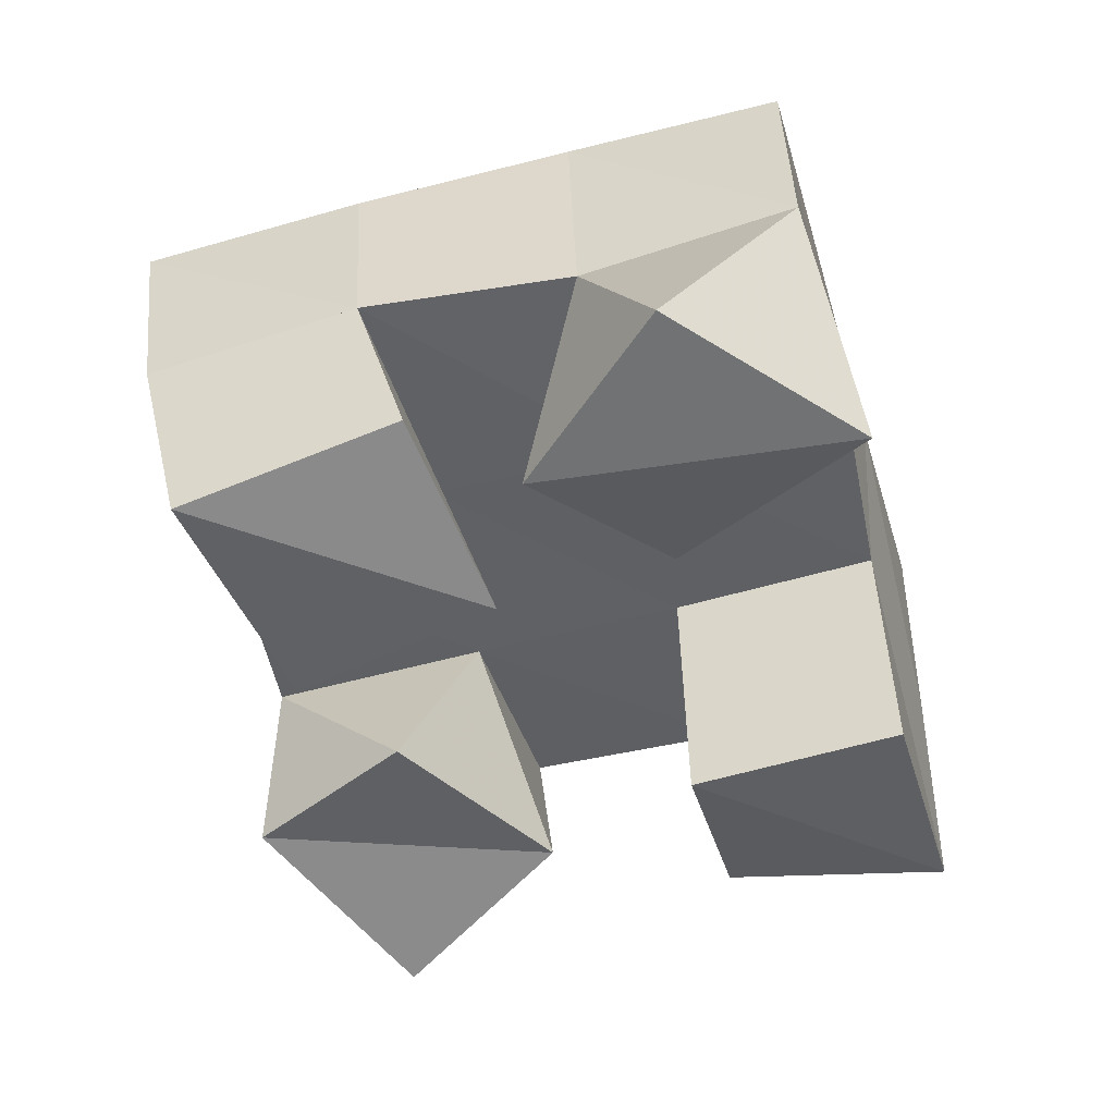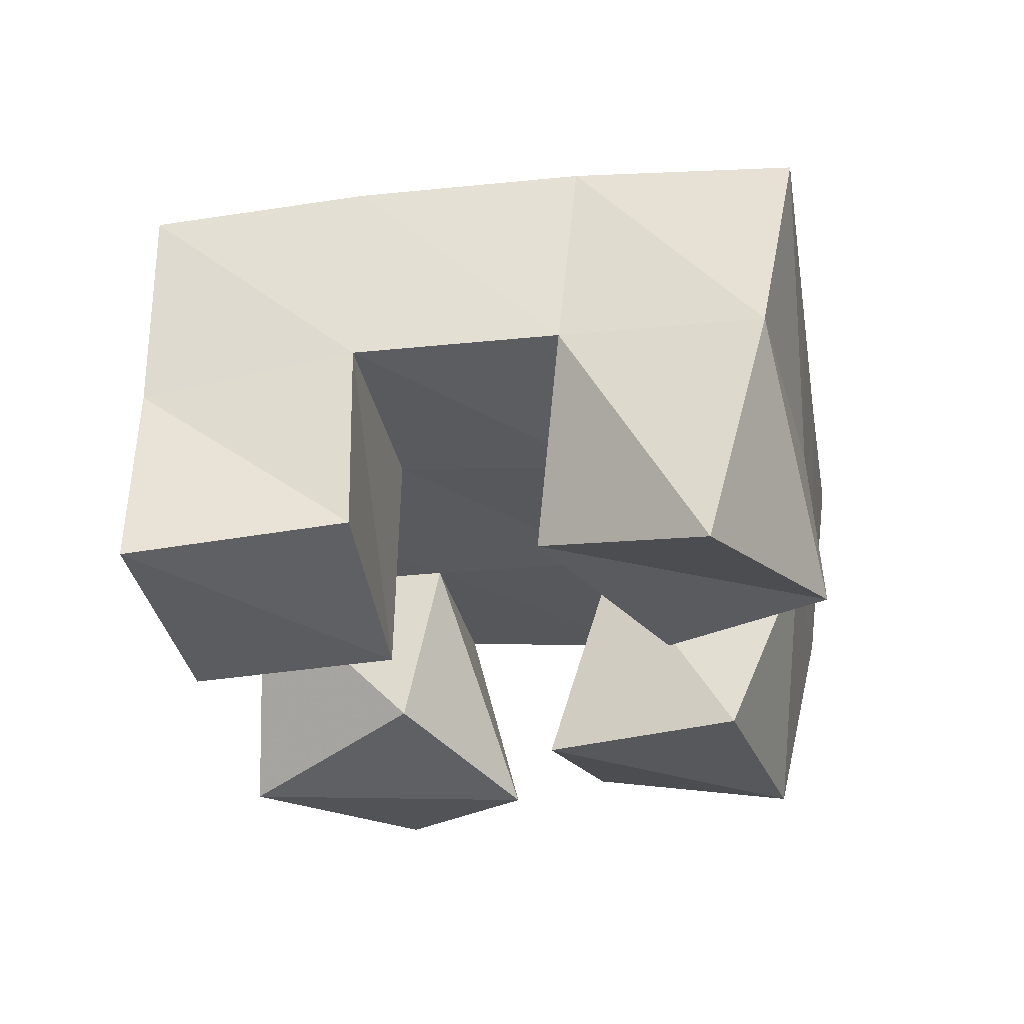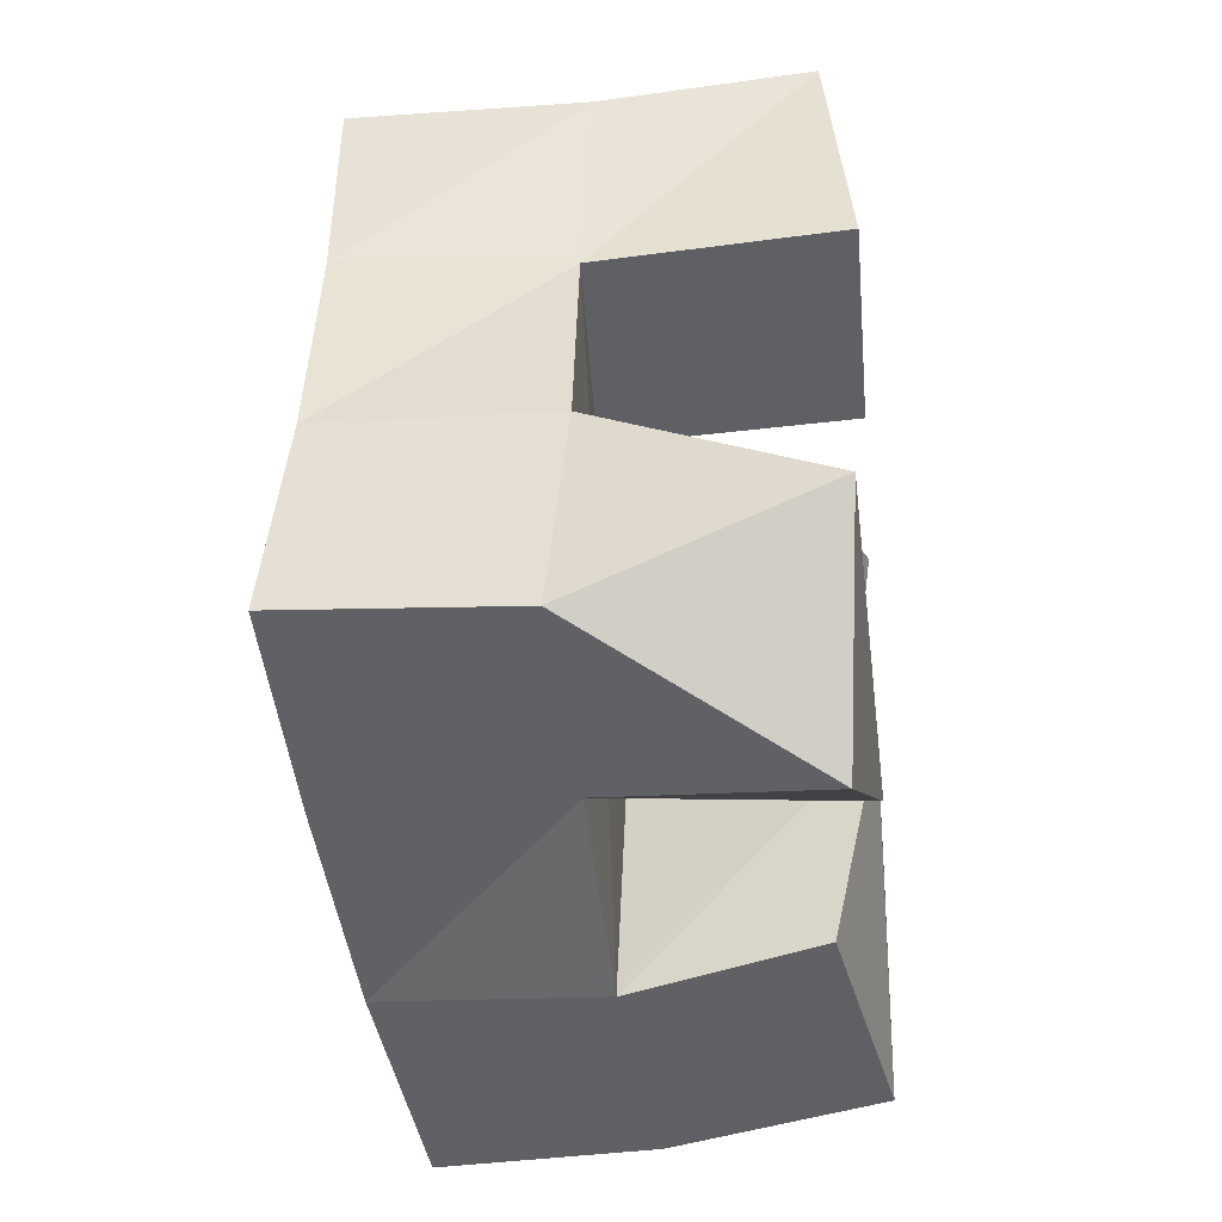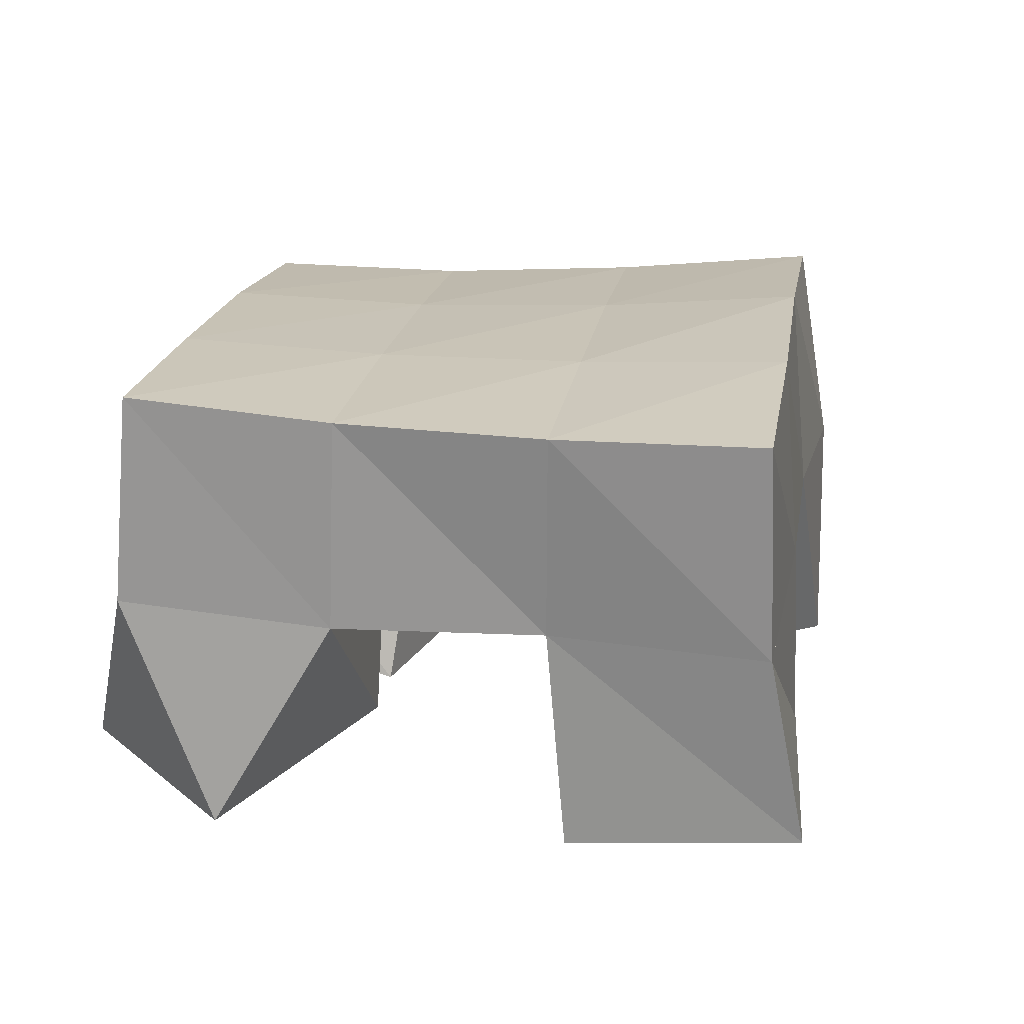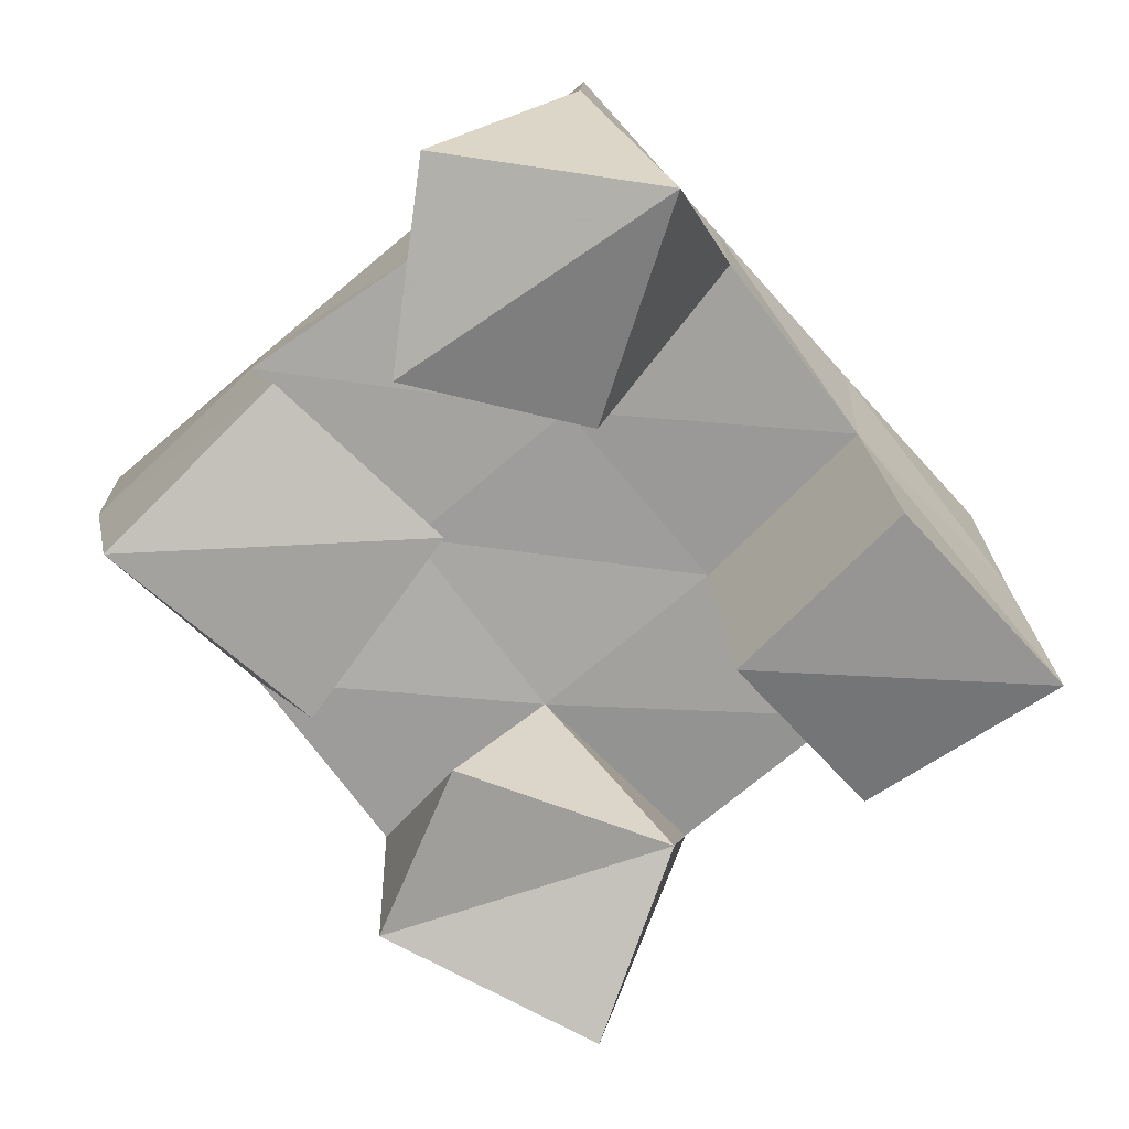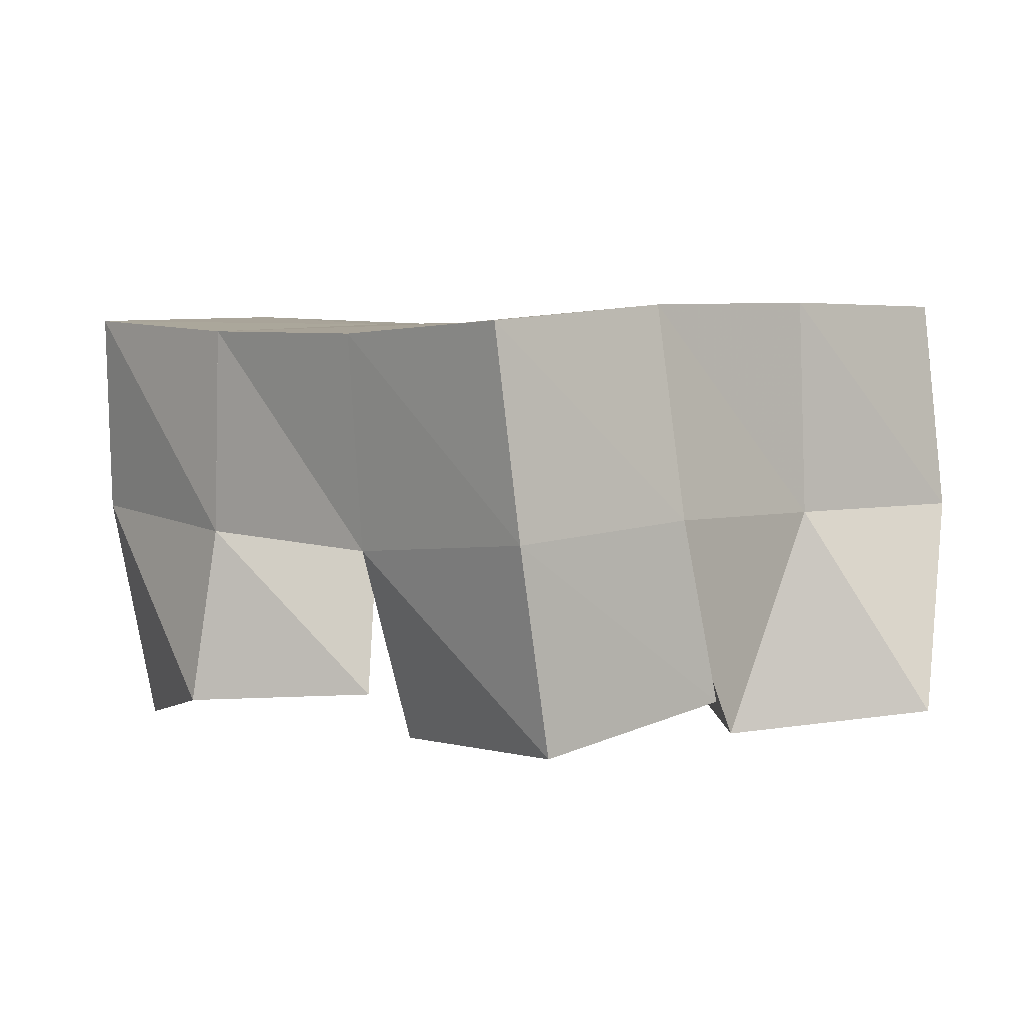
<metadata>
{"format":"obj","ext":"obj","renderer":"f3d","projection":"perspective","resolution":1024,"background":"white","views":[{"elev":-48.5,"azim":-143.3,"up":"+Y"},{"elev":-28.4,"azim":32.1,"up":"+Y"},{"elev":-26.2,"azim":-84.6,"up":"+Z"},{"elev":22.6,"azim":-58.4,"up":"+Y"},{"elev":-72.0,"azim":-117.4,"up":"+Y"},{"elev":-0.0,"azim":159.4,"up":"+Y"}]}
</metadata>
<code>
v 1.551 0.1053 -0.01143
v 1.531 0.1553 0.01502
v 1.596 0.1 0.004556
v 1.578 0.1531 5.3e-05
v 1.533 0.1026 0.03882
v 1.55 0.1525 0.06274
v 1.588 0.1114 0.04845
v 1.597 0.1517 0.04568
v 1.671 0.1076 0.05572
v 1.663 0.151 0.07404
v 1.715 0.1073 0.05906
v 1.71 0.1485 0.05534
v 1.666 0.1126 0.109
v 1.68 0.1579 0.1215
v 1.712 0.1 0.1139
v 1.725 0.1549 0.1069
v 1.572 0.1 0.1129
v 1.571 0.1534 0.1079
v 1.619 0.1 0.09825
v 1.617 0.1546 0.09384
v 1.591 0.1066 0.165
v 1.587 0.1527 0.1572
v 1.637 0.1122 0.1416
v 1.635 0.1582 0.1401
v 1.61 0.1097 -0.01714
v 1.621 0.1512 -0.02276
v 1.658 0.1 -0.03318
v 1.667 0.146 -0.03921
v 1.621 0.1005 0.02917
v 1.64 0.1509 0.02784
v 1.671 0.1 0.02211
v 1.686 0.1441 0.01089
v 1.535 0.2054 0.01805
v 1.58 0.2033 -0.00071
v 1.552 0.2026 0.06381
v 1.599 0.2019 0.04484
v 1.569 0.2023 0.1095
v 1.616 0.2032 0.09052
v 1.586 0.2039 0.1555
v 1.634 0.2062 0.1362
v 1.626 0.1997 -0.02043
v 1.645 0.1988 0.02523
v 1.664 0.2012 0.07048
v 1.682 0.2061 0.1155
v 1.673 0.1933 -0.04013
v 1.691 0.1933 0.005183
v 1.71 0.1966 0.05083
v 1.729 0.2021 0.09608
f 1 2 4
f 3 1 4
f 2 6 8
f 4 2 8
f 6 5 7
f 8 6 7
f 5 1 3
f 7 5 3
f 8 7 3
f 4 8 3
f 2 1 5
f 6 2 5
f 9 10 12
f 11 9 12
f 10 14 16
f 12 10 16
f 14 13 15
f 16 14 15
f 13 9 11
f 15 13 11
f 16 15 11
f 12 16 11
f 10 9 13
f 14 10 13
f 17 18 20
f 19 17 20
f 18 22 24
f 20 18 24
f 22 21 23
f 24 22 23
f 21 17 19
f 23 21 19
f 24 23 19
f 20 24 19
f 18 17 21
f 22 18 21
f 25 26 28
f 27 25 28
f 26 30 32
f 28 26 32
f 30 29 31
f 32 30 31
f 29 25 27
f 31 29 27
f 32 31 27
f 28 32 27
f 26 25 29
f 30 26 29
f 2 33 34
f 4 2 34
f 33 35 36
f 34 33 36
f 35 6 8
f 36 35 8
f 6 2 4
f 8 6 4
f 36 8 4
f 34 36 4
f 33 2 6
f 35 33 6
f 6 35 36
f 8 6 36
f 35 37 38
f 36 35 38
f 37 18 20
f 38 37 20
f 18 6 8
f 20 18 8
f 38 20 8
f 36 38 8
f 35 6 18
f 37 35 18
f 18 37 38
f 20 18 38
f 37 39 40
f 38 37 40
f 39 22 24
f 40 39 24
f 22 18 20
f 24 22 20
f 40 24 20
f 38 40 20
f 37 18 22
f 39 37 22
f 4 34 41
f 26 4 41
f 34 36 42
f 41 34 42
f 36 8 30
f 42 36 30
f 8 4 26
f 30 8 26
f 42 30 26
f 41 42 26
f 34 4 8
f 36 34 8
f 8 36 42
f 30 8 42
f 36 38 43
f 42 36 43
f 38 20 10
f 43 38 10
f 20 8 30
f 10 20 30
f 43 10 30
f 42 43 30
f 36 8 20
f 38 36 20
f 20 38 43
f 10 20 43
f 38 40 44
f 43 38 44
f 40 24 14
f 44 40 14
f 24 20 10
f 14 24 10
f 44 14 10
f 43 44 10
f 38 20 24
f 40 38 24
f 26 41 45
f 28 26 45
f 41 42 46
f 45 41 46
f 42 30 32
f 46 42 32
f 30 26 28
f 32 30 28
f 46 32 28
f 45 46 28
f 41 26 30
f 42 41 30
f 30 42 46
f 32 30 46
f 42 43 47
f 46 42 47
f 43 10 12
f 47 43 12
f 10 30 32
f 12 10 32
f 47 12 32
f 46 47 32
f 42 30 10
f 43 42 10
f 10 43 47
f 12 10 47
f 43 44 48
f 47 43 48
f 44 14 16
f 48 44 16
f 14 10 12
f 16 14 12
f 48 16 12
f 47 48 12
f 43 10 14
f 44 43 14

</code>
